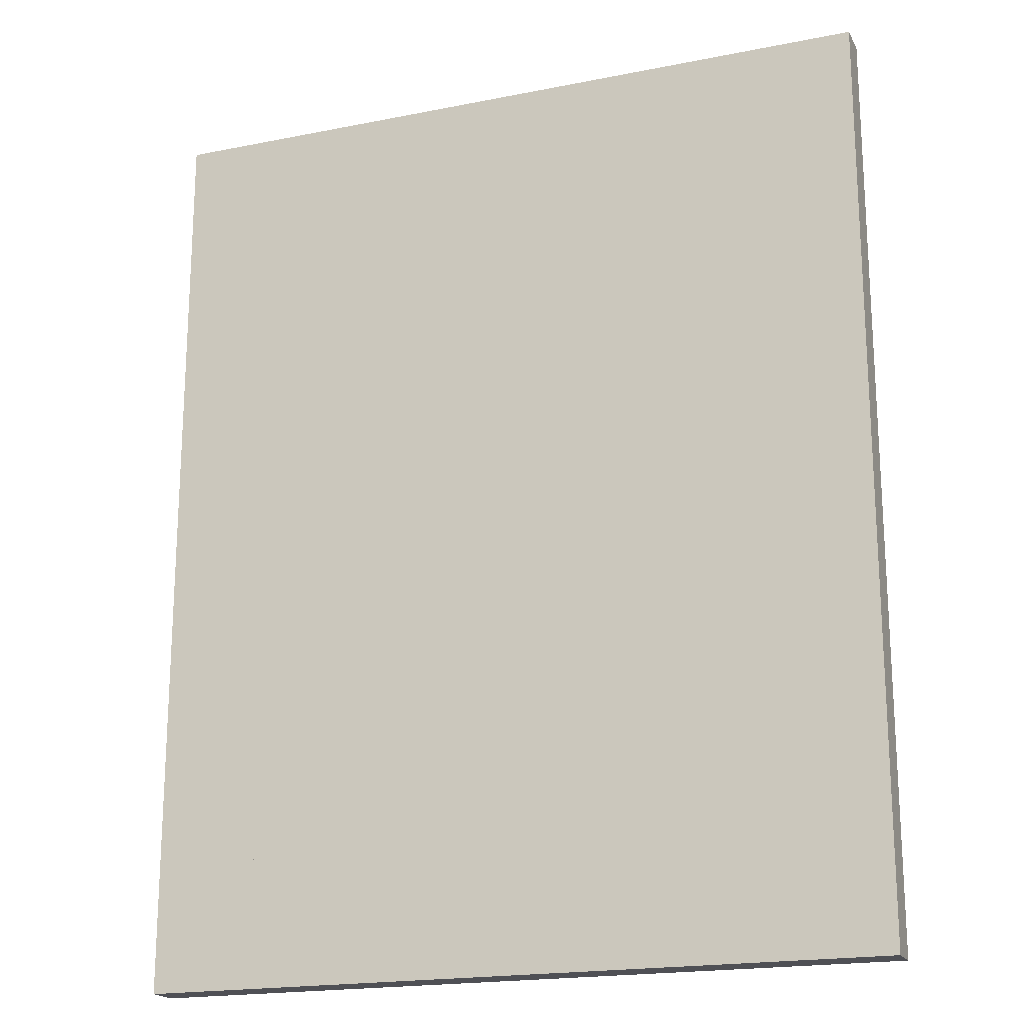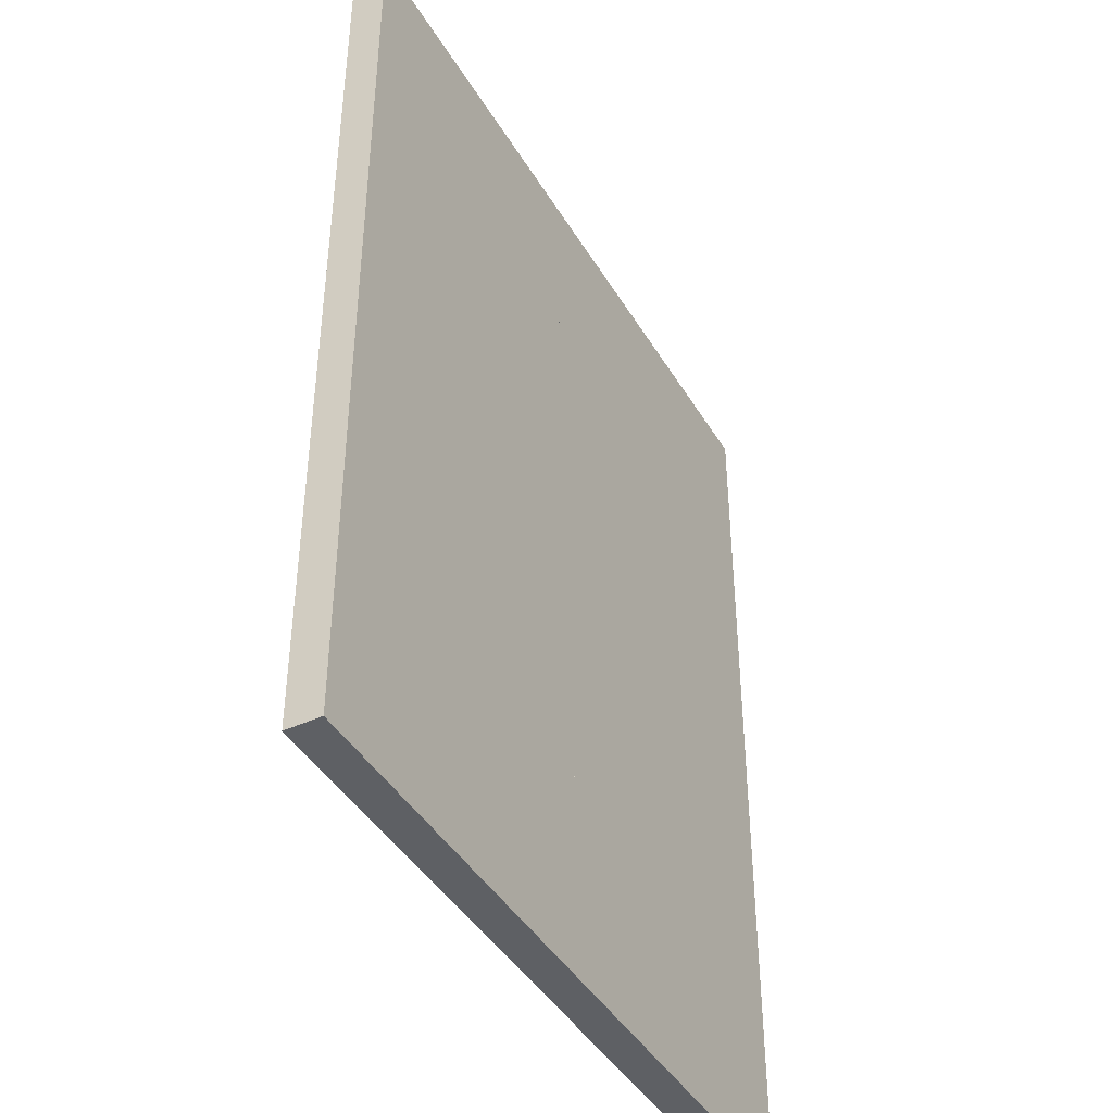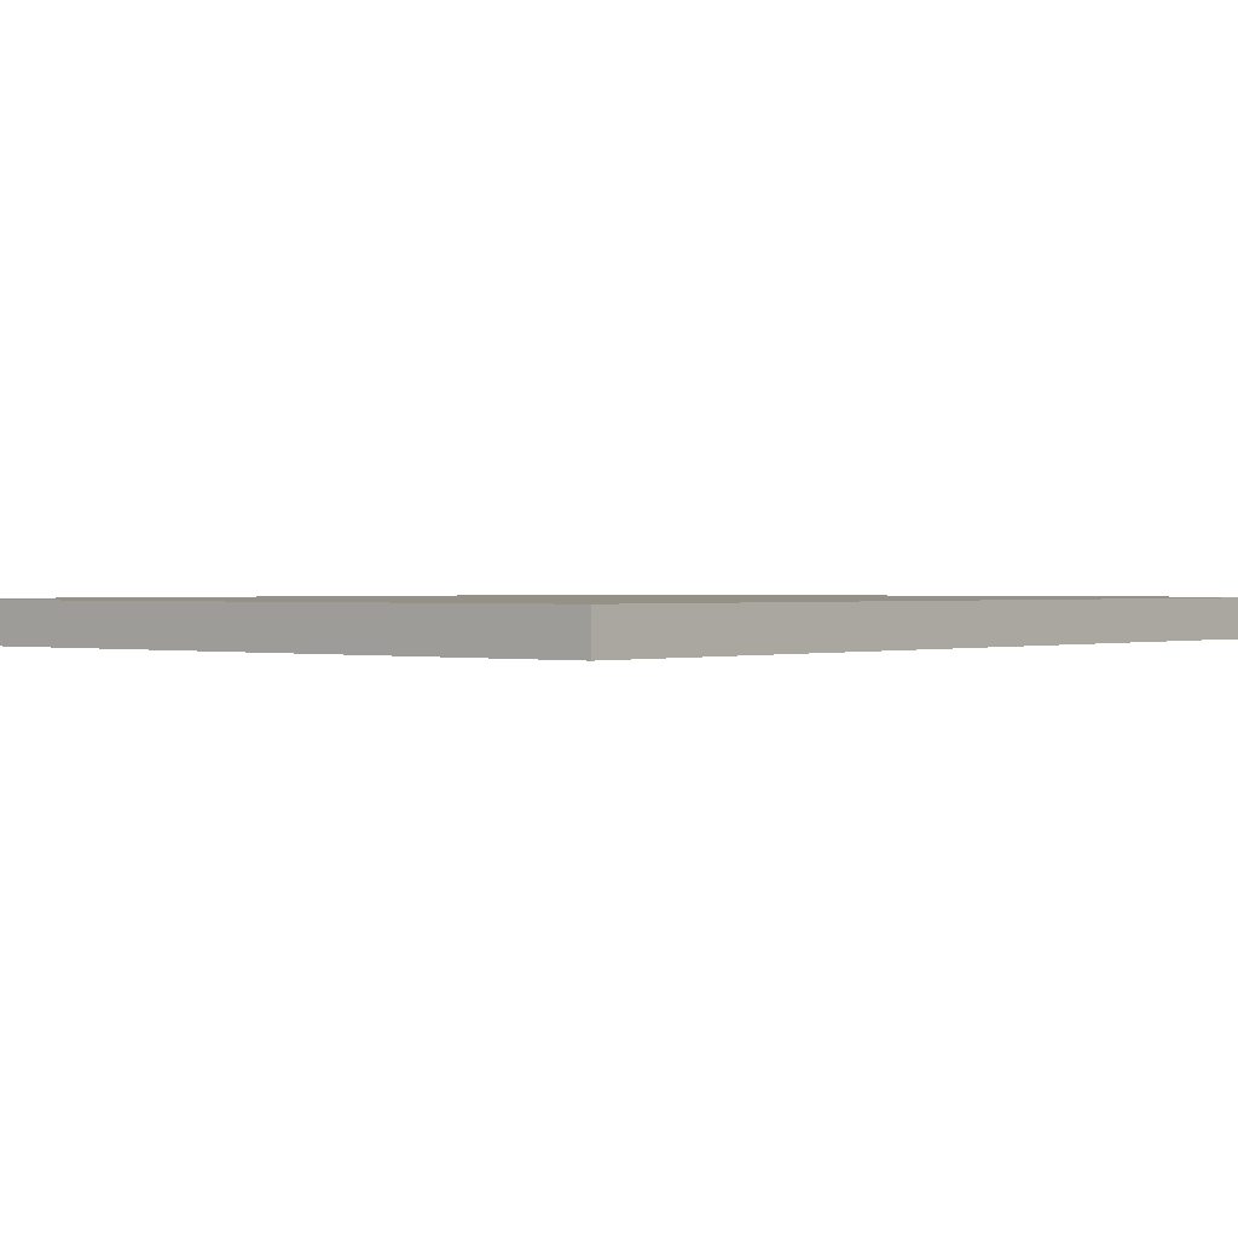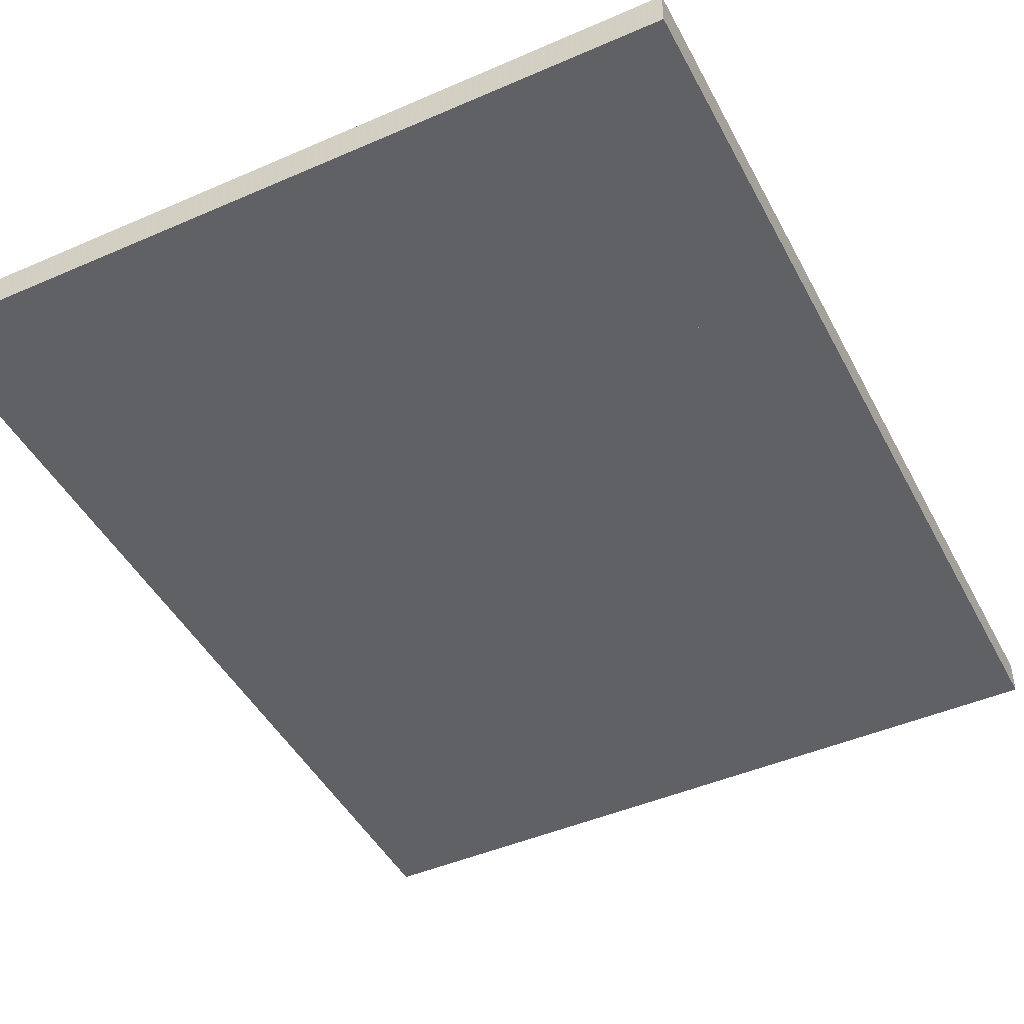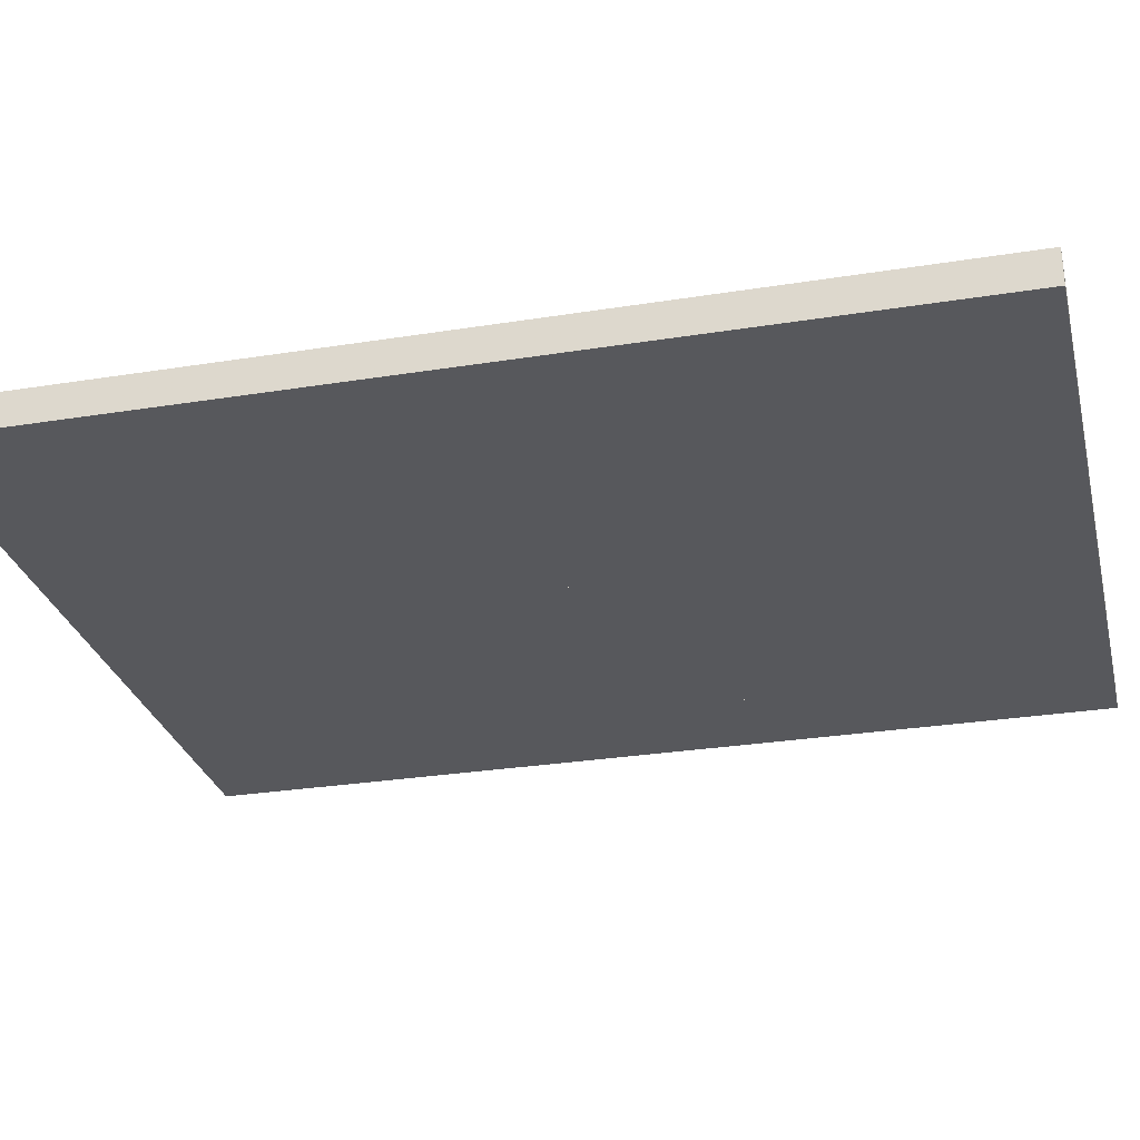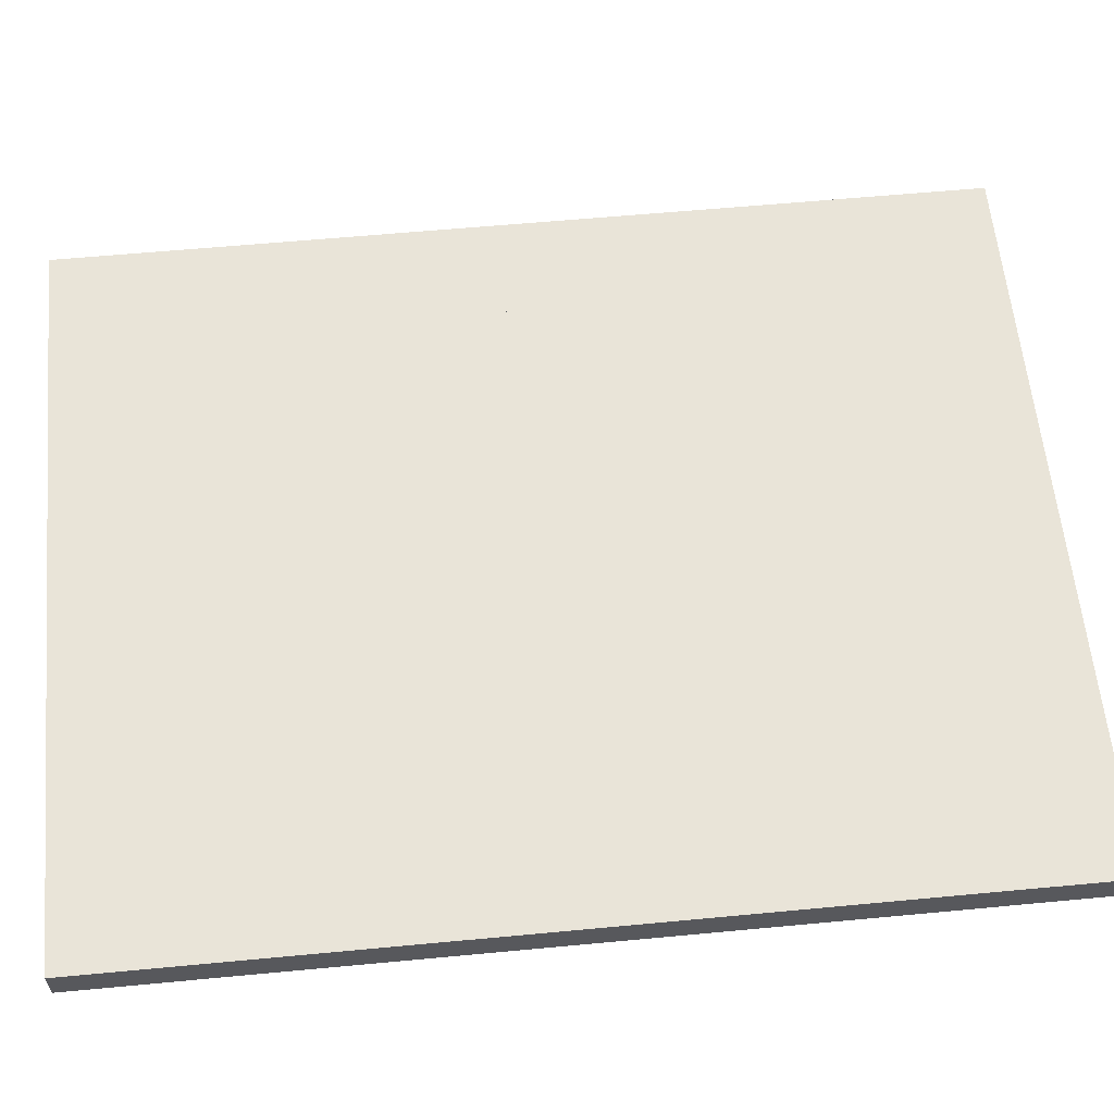
<metadata>
{"format":"obj","ext":"obj","renderer":"f3d","projection":"perspective","resolution":1024,"background":"white","views":[{"elev":-19.3,"azim":-159.4,"up":"+Y"},{"elev":-43.0,"azim":118.7,"up":"+Y"},{"elev":0.8,"azim":-139.7,"up":"+Z"},{"elev":-45.7,"azim":26.6,"up":"+Z"},{"elev":-28.5,"azim":-76.4,"up":"+Z"},{"elev":60.2,"azim":84.5,"up":"+Z"}]}
</metadata>
<code>
o Right
v 3.438 0 0.8125
v 3.438 0 1
v 2.438 4.062 0.8125
v 2.438 4.062 1
v 2 4.062 1
v 2 4.062 0.8125
v 3.438 3 0.8125
v 3.438 3 1
v 3.188 3.812 1
v 3.188 3.812 0.8125
v 3.375 3.438 0.8125
v 3.375 3.438 1
v 3 4 1
v 3 4 0.8125
v 2 0 0.8125
v 2 0 1
f 1 7 8 2
f 3 6 5 4
f 7 11 12 8
f 10 14 13 9
f 11 10 9 12
f 14 3 4 13
f 14 15 6 3
f 8 12 16 2
f 5 6 15 16
f 2 16 15 1
f 11 15 14 10
f 16 13 4 5
f 7 1 15 11
f 12 9 13 16
o Left
v 0.5625 0 1
v 0.5625 0 0.8125
v 1.562 4.062 1
v 1.562 4.062 0.8125
v 2 4.062 0.8125
v 2 4.062 1
v 0.5625 3 1
v 0.5625 3 0.8125
v 0.8125 3.812 0.8125
v 0.8125 3.812 1
v 0.625 3.438 1
v 0.625 3.438 0.8125
v 1 4 0.8125
v 1 4 1
v 2 0 1
v 2 0 0.8125
f 17 23 24 18
f 19 22 21 20
f 23 27 28 24
f 26 30 29 25
f 27 26 25 28
f 30 19 20 29
f 30 31 22 19
f 24 28 32 18
f 21 22 31 32
f 18 32 31 17
f 27 31 30 26
f 32 29 20 21
f 23 17 31 27
f 28 25 29 32
o Frame
v 0.5625 0 1
v 0 5 1
v 1.562 4.062 1
v 0.5625 3 1
v 0.8125 3.812 1
v 0.625 3.438 1
v 1 5 0.8125
v 0 4 1
v 1.562 5 1
v 0 2 0.8125
v 0 0 1
v 0 3 1
v 0 3 0.8125
v 0.5625 1 1
v 0 1 1
v 0 4 0.8125
v 0 5 0.8125
v 1.562 4.062 0.8125
v 0.5625 2 1
v 0.5625 3 0.8125
v 0 2 1
v 4 3.5 1
v 4 3.5 0.8125
v 0.8125 3.812 0.8125
v 0.625 3.438 0.8125
v 1.562 5 0.8125
v 1 5 1
v 0 0 0.8125
v 1 4 1
v 2 4.062 0.8125
v 0.5625 1 0.8125
v 0 1 0.8125
v 0.5625 2 0.8125
v 0.5625 0 0.8125
v 1 4 0.8125
v 3.438 0 0.8125
v 4 5 0.8125
v 2.438 4.062 0.8125
v 3.438 3 0.8125
v 3.188 3.812 0.8125
v 3.375 3.438 0.8125
v 3 5 1
v 3 4 1
v 4 4 0.8125
v 2.438 5 0.8125
v 4 2 1
v 2 5 0.8125
v 4 0 0.8125
v 4 3 0.8125
v 4 3 1
v 4 0 1
v 3.438 1 0.8125
v 4 1 0.8125
v 2 5 1
v 4 4 1
v 4 5 1
v 2.438 4.062 1
v 3.438 2 0.8125
v 4 2 0.8125
v 3.375 3.438 1
v 3.188 3.812 1
v 2.438 5 1
v 3 4 0.8125
v 3 5 0.8125
v 2 4.062 1
v 3.438 1 1
v 3.438 3 1
v 4 1 1
v 3.438 2 1
v 3.438 0 1
f 36 38 40 44
f 42 45 52 65
f 43 33 46 47
f 50 67 39 58
f 53 51 36 44
f 47 46 51 53
f 44 45 42 53
f 40 48 45 44
f 49 39 67 48
f 34 40 61 59
f 48 67 56 57
f 64 42 65 63
f 35 41 59 61
f 71 73 76 81
f 89 75 74 94
f 80 68 84 85
f 99 82 87 92
f 91 90 71 81
f 85 84 90 91
f 81 82 78 91
f 76 87 82 81
f 73 92 93 72
f 80 83 102 68
f 71 99 92 73
f 86 79 58 41
f 52 45 48 57
f 60 64 63 66
f 58 79 62 50
f 53 42 64 47
f 47 64 60 43
f 61 67 50 35
f 46 63 65 51
f 34 49 48 40
f 38 57 56 37
f 43 60 66 33
f 33 66 63 46
f 36 52 57 38
f 59 39 49 34
f 41 35 97 86
f 41 58 39 59
f 37 56 67 61
f 51 65 52 36
f 35 50 62 97
f 40 38 37 61
f 100 78 101 98
f 87 75 93 92
f 88 74 75 87
f 78 82 99 101
f 79 86 94 77
f 83 100 98 102
f 94 86 97 89
f 91 78 100 85
f 85 100 83 80
f 95 75 89 70
f 84 98 101 90
f 69 88 87 76
f 69 76 95 96
f 68 102 98 84
f 96 74 88 69
f 77 70 62 79
f 77 94 74 96
f 70 77 96 95
f 72 93 75 95
f 90 101 99 71
f 70 89 97 62
f 76 73 72 95
l 54 55
l 79 96
l 79 39
l 86 59
l 86 74

</code>
